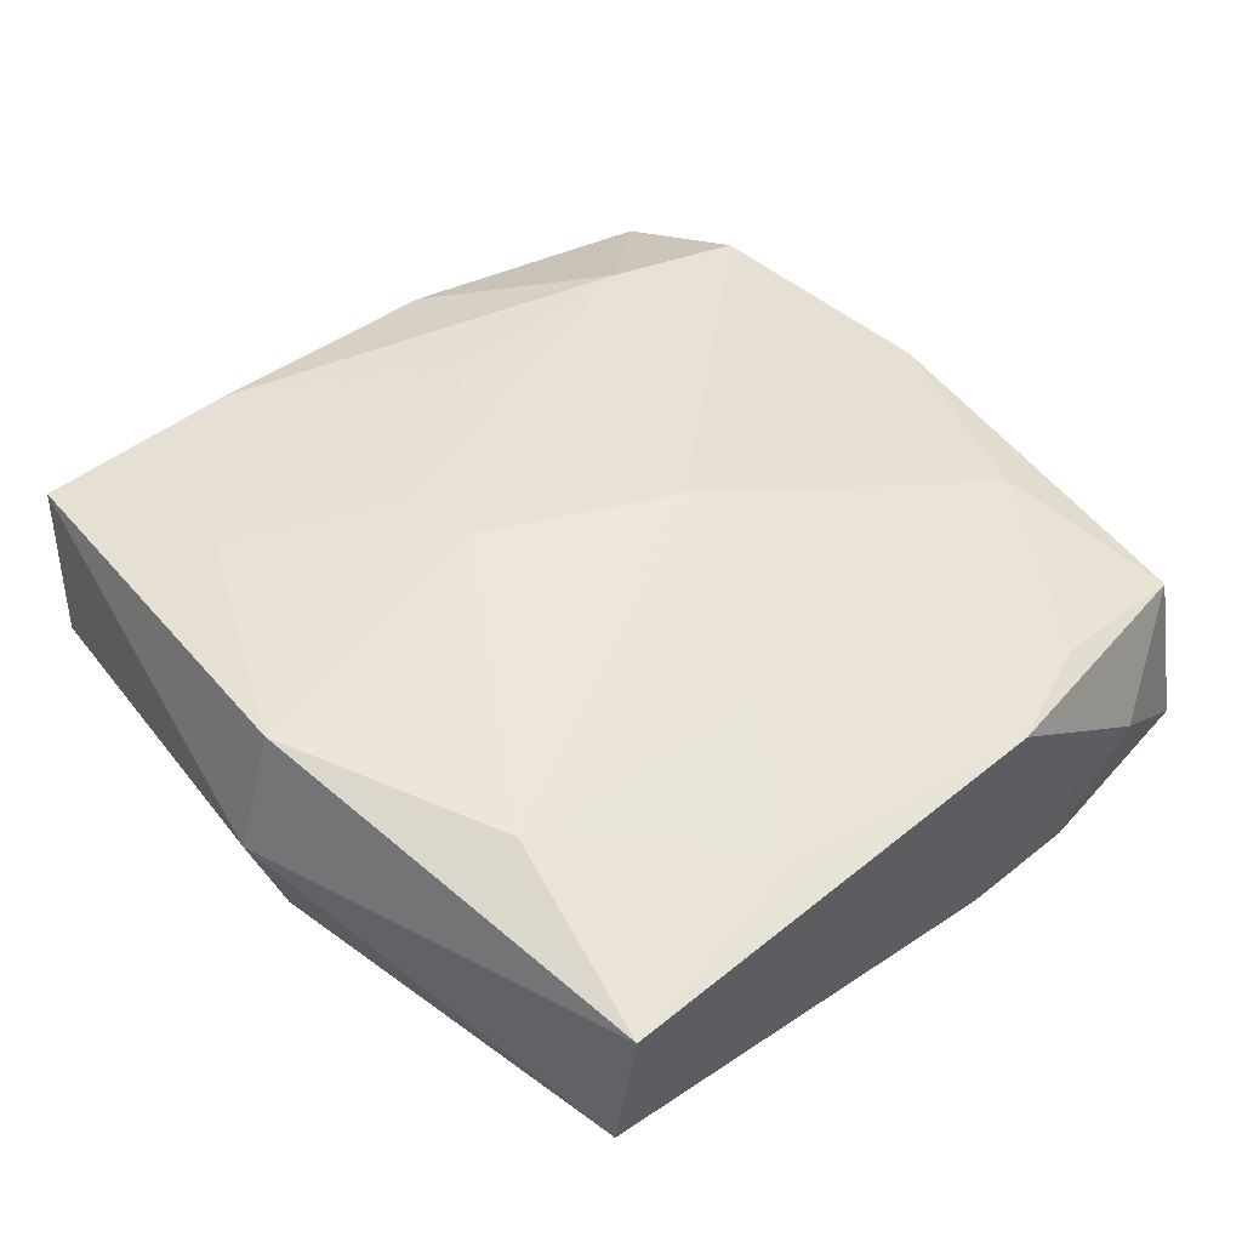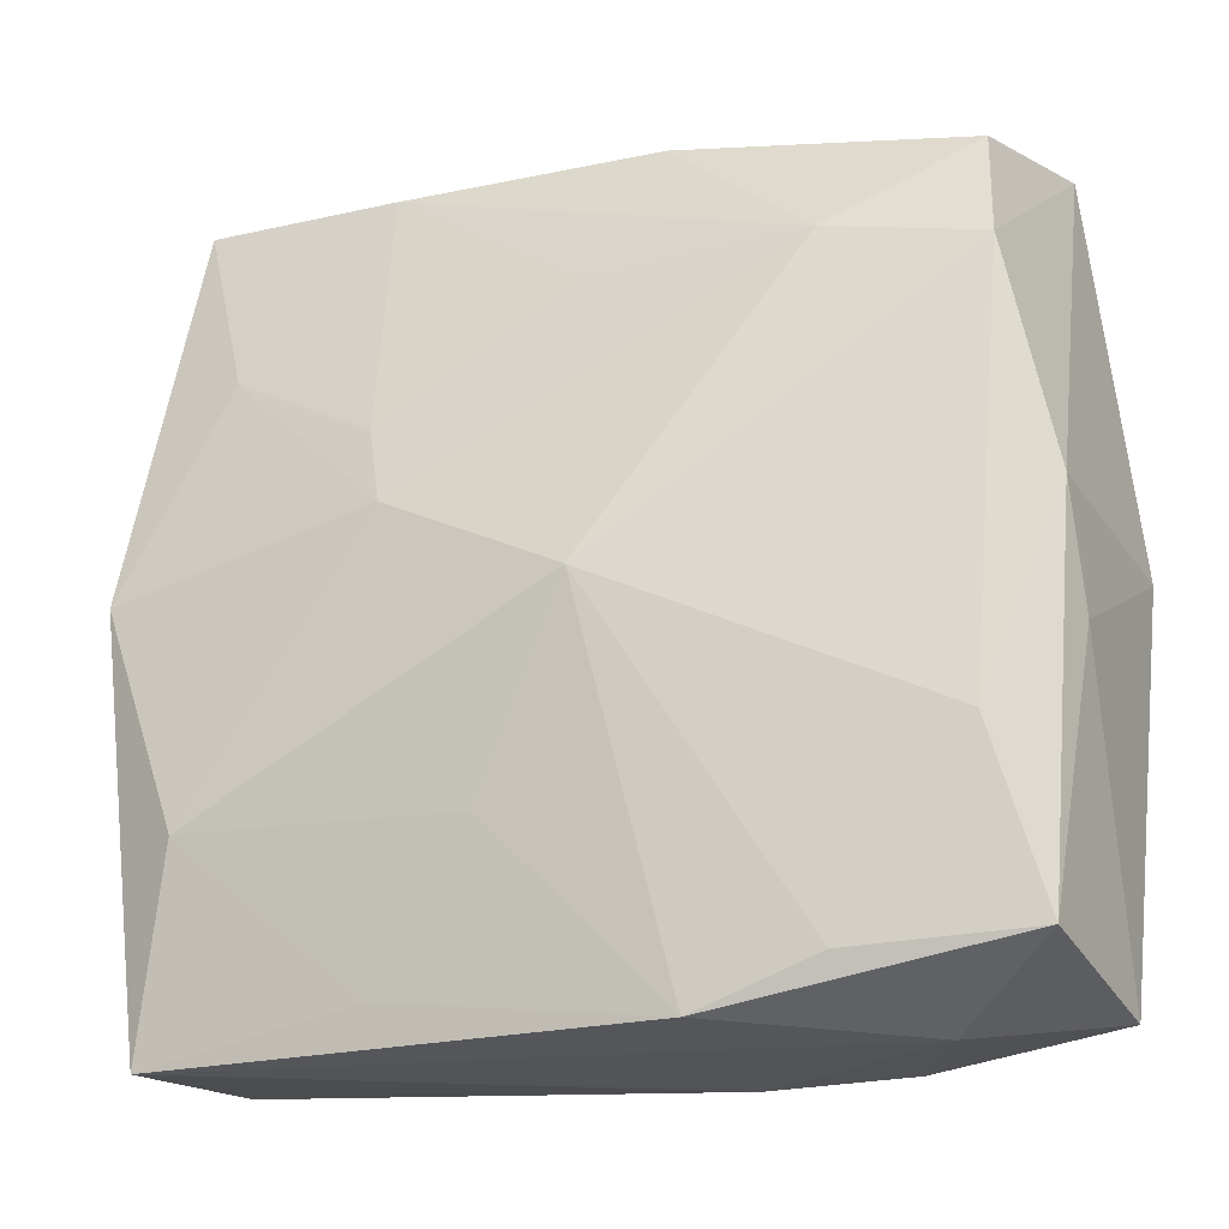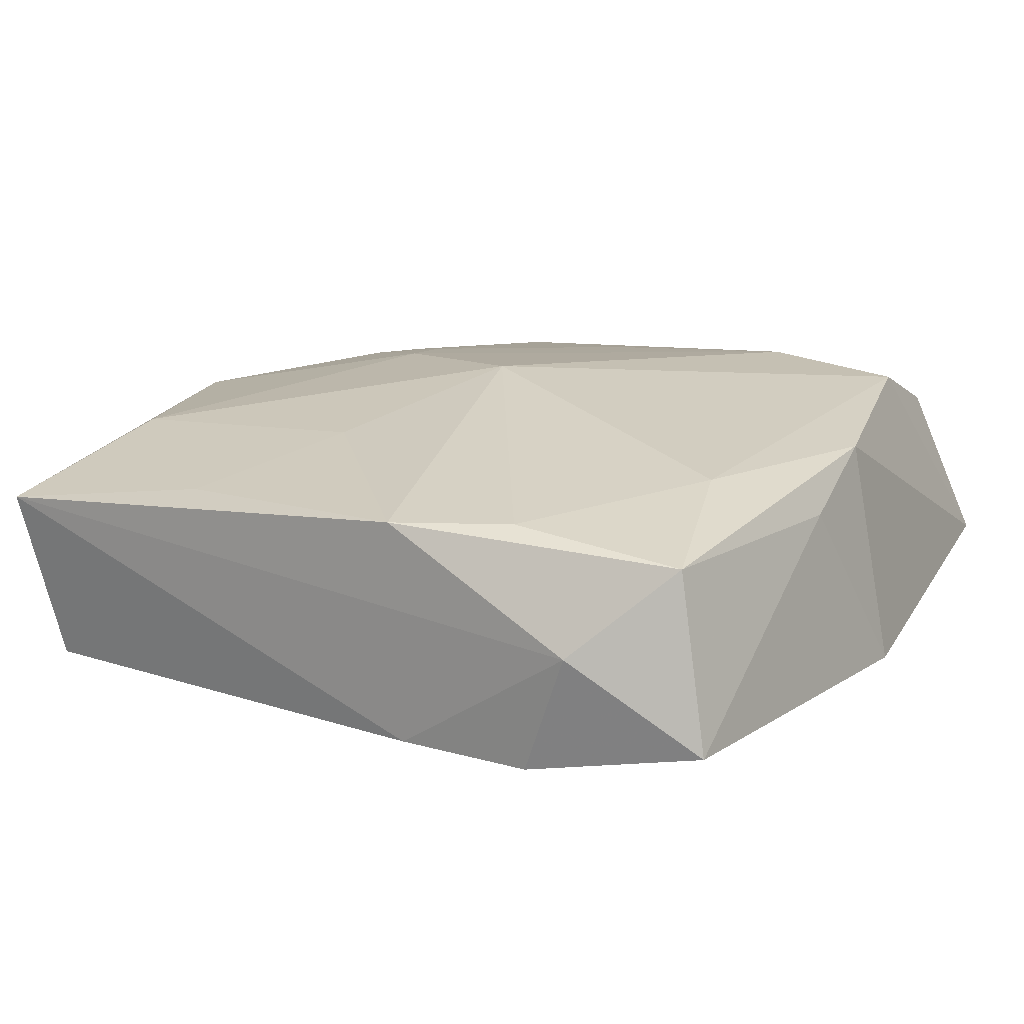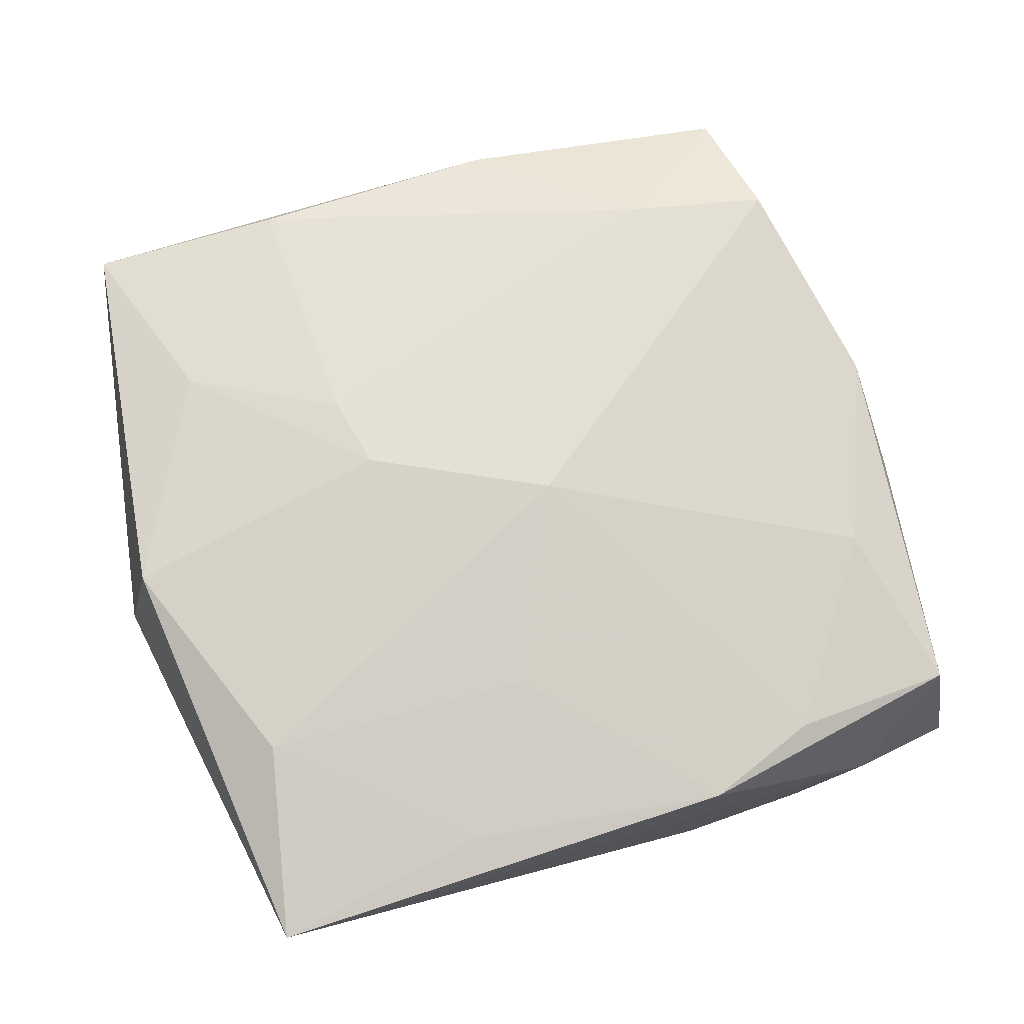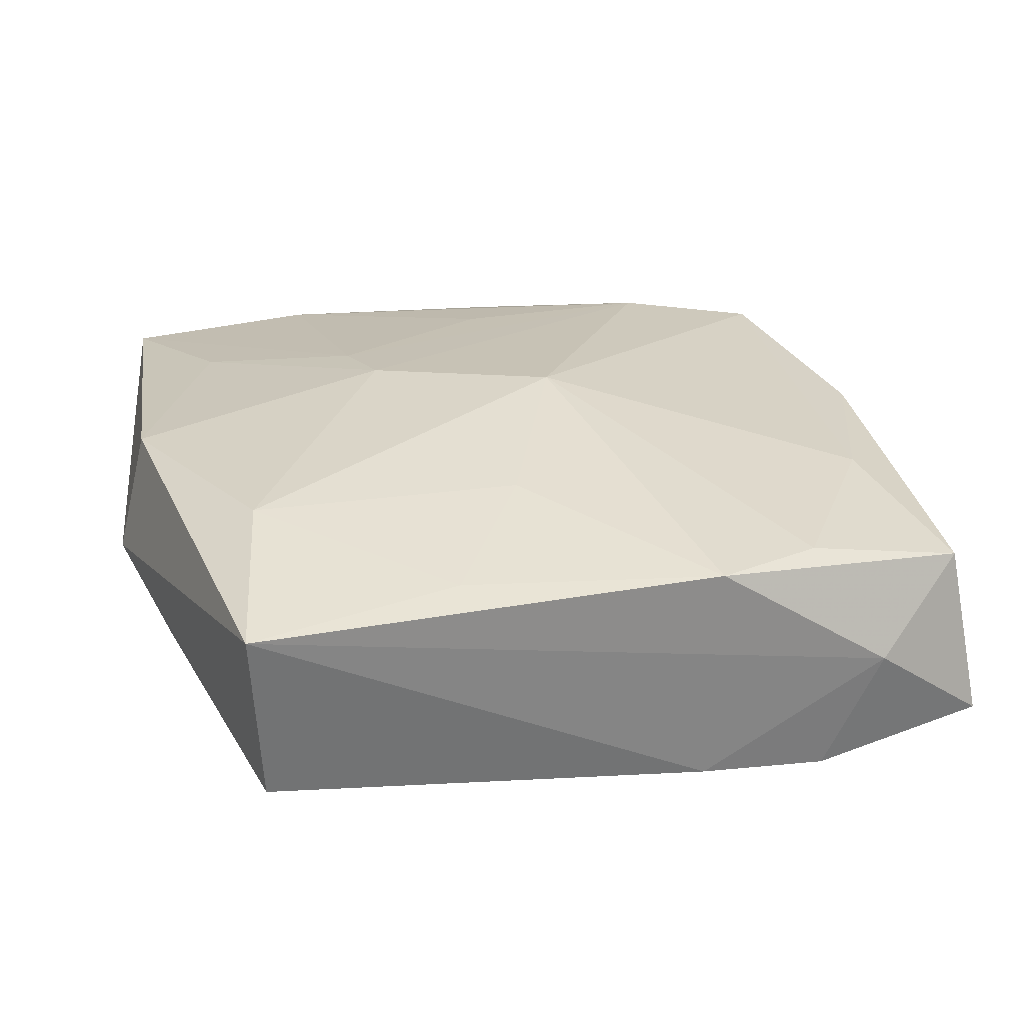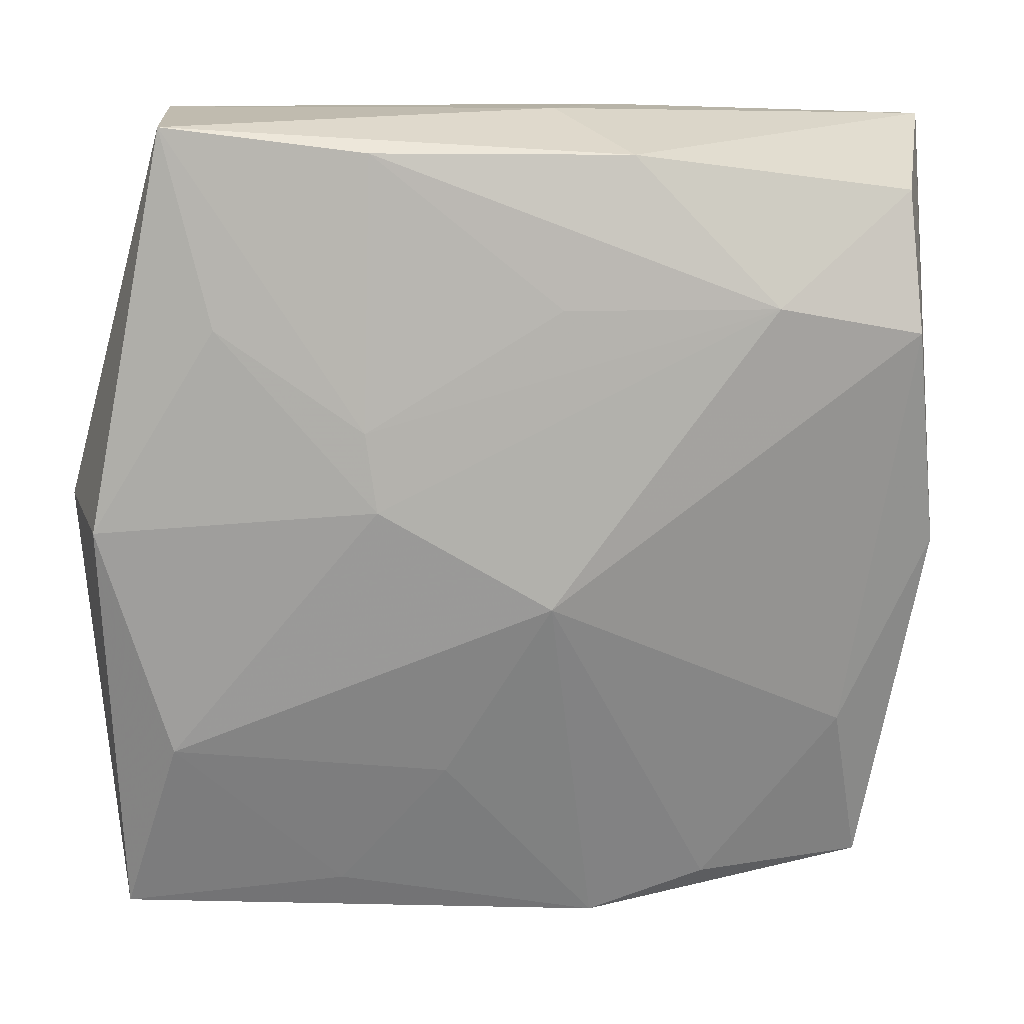
<metadata>
{"format":"obj","ext":"obj","renderer":"f3d","projection":"perspective","resolution":1024,"background":"white","views":[{"elev":40.6,"azim":-47.2,"up":"+Z"},{"elev":-32.4,"azim":19.0,"up":"+Y"},{"elev":10.0,"azim":26.8,"up":"+Z"},{"elev":65.3,"azim":-21.2,"up":"+Z"},{"elev":19.3,"azim":-19.7,"up":"+Z"},{"elev":11.9,"azim":-6.6,"up":"+Y"}]}
</metadata>
<code>
v 0.02877 -0.02868 -0.01051
v 0.03024 -0.009089 0.003811
v -0.02386 0.01855 -0.007298
v -0.02302 0.0157 0.01159
v -0.03055 -0.02929 0.003622
v -0.01252 0.008384 0.01307
v -0.001421 0.01418 -0.01031
v -0.006873 -0.002005 -0.01249
v 0.005023 -0.0312 0.00474
v 0.007063 0.03076 -0.004375
v 0.03141 0.02997 -0.003282
v 0.002128 0.03076 0.003838
v 0.02453 -0.005795 -0.01301
v -0.02109 -0.003474 -0.01129
v 0.02387 -0.01561 0.00698
v -0.02592 0.03076 -0.002521
v 0.03275 0.0006921 -0.009222
v 0.01384 -0.02835 0.004851
v 0.004908 -0.02897 -0.01223
v 0.03042 -0.001369 0.008109
v -0.03196 0.0009416 0.009758
v -0.0117 0.002657 0.01319
v -0.03005 0.003107 -0.008275
v 0.01726 0.01688 0.01337
v 0.0008436 -0.004791 0.01335
v -0.03383 0.00217 0.0004876
v -0.02671 -0.01598 0.008594
v 0.02778 0.02496 0.008986
v -0.006562 -0.01803 0.008958
v -0.0288 -0.0259 -0.009699
v -0.01428 -0.02756 0.005205
v -0.02648 0.02983 0.01057
v 0.00814 0.019 -0.008418
v -0.01151 0.02887 -0.004442
v 0.001689 0.01696 0.01311
v 0.01504 -0.02903 -0.01299
v 0.004654 0.004616 -0.01301
v 0.02809 0.01476 0.01189
v 0.01901 -0.031 -0.003955
v 0.02658 -0.02781 0.002634
v -0.01195 0.02802 0.01206
v -0.02494 -0.01246 -0.01109
v 0.006935 0.02775 0.01133
v -0.01449 -0.01434 -0.01238
v 0.01597 0.02889 -0.004922
f 32 16 26
f 12 16 32
f 37 14 3
f 16 34 3
f 30 5 26
f 19 5 30
f 37 3 7
f 7 3 34
f 11 13 37
f 17 13 11
f 26 5 21
f 21 32 26
f 8 14 37
f 9 31 5
f 23 30 26
f 26 16 23
f 16 3 23
f 23 3 14
f 19 30 44
f 14 8 44
f 44 8 37
f 1 13 17
f 2 1 17
f 40 1 2
f 10 16 12
f 12 11 10
f 10 34 16
f 10 7 34
f 27 21 5
f 5 31 27
f 22 27 25
f 21 27 22
f 24 22 25
f 43 11 12
f 12 32 43
f 32 41 43
f 41 24 43
f 25 9 18
f 18 9 40
f 42 23 14
f 30 23 42
f 14 44 42
f 42 44 30
f 19 44 36
f 13 1 36
f 37 13 36
f 36 44 37
f 40 9 39
f 39 1 40
f 39 36 1
f 19 36 39
f 39 5 19
f 39 9 5
f 7 10 45
f 45 10 11
f 45 11 37
f 31 9 29
f 29 27 31
f 29 9 25
f 25 27 29
f 32 21 4
f 21 22 4
f 38 24 25
f 35 24 41
f 37 7 33
f 33 45 37
f 7 45 33
f 6 4 22
f 6 35 41
f 6 41 32
f 32 4 6
f 22 24 6
f 24 35 6
f 11 38 20
f 17 11 20
f 20 2 17
f 40 2 20
f 11 43 28
f 28 38 11
f 28 43 24
f 24 38 28
f 15 38 25
f 15 20 38
f 40 20 15
f 25 18 15
f 15 18 40

</code>
